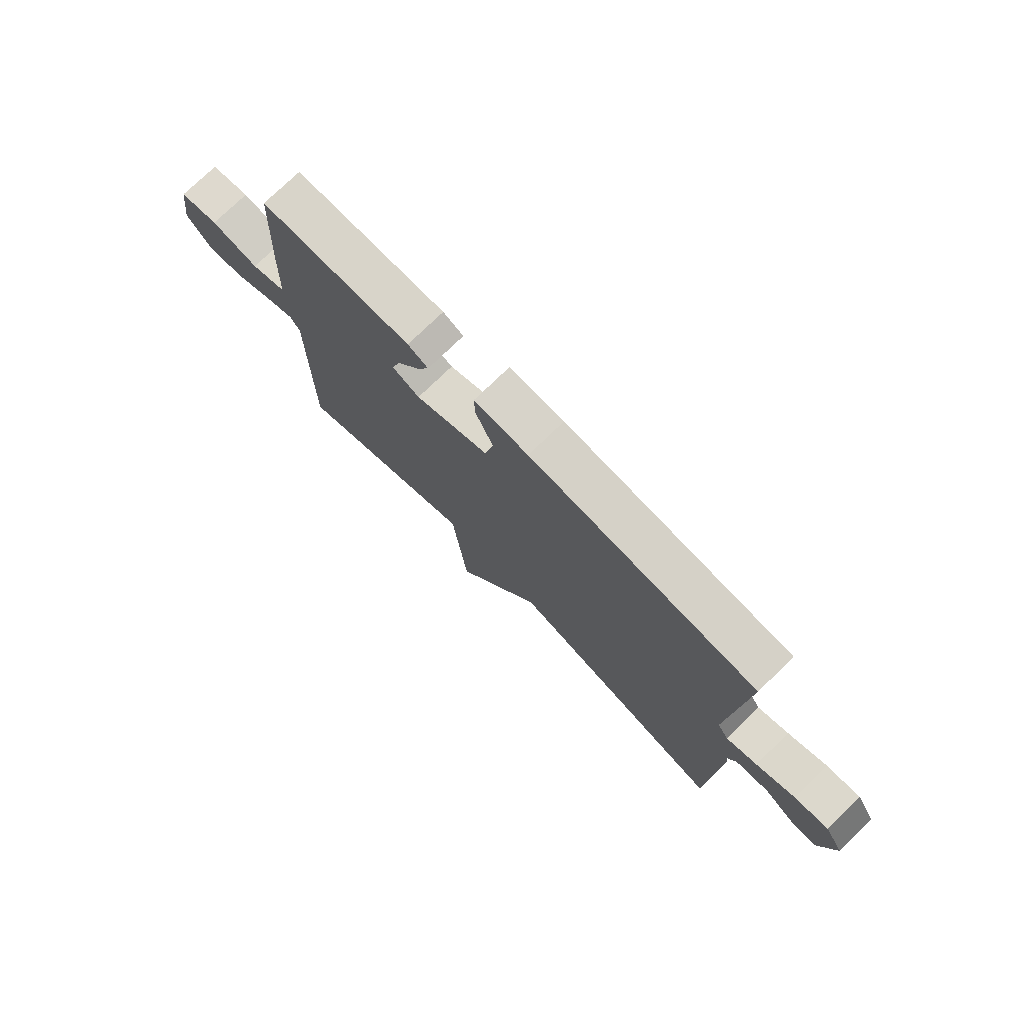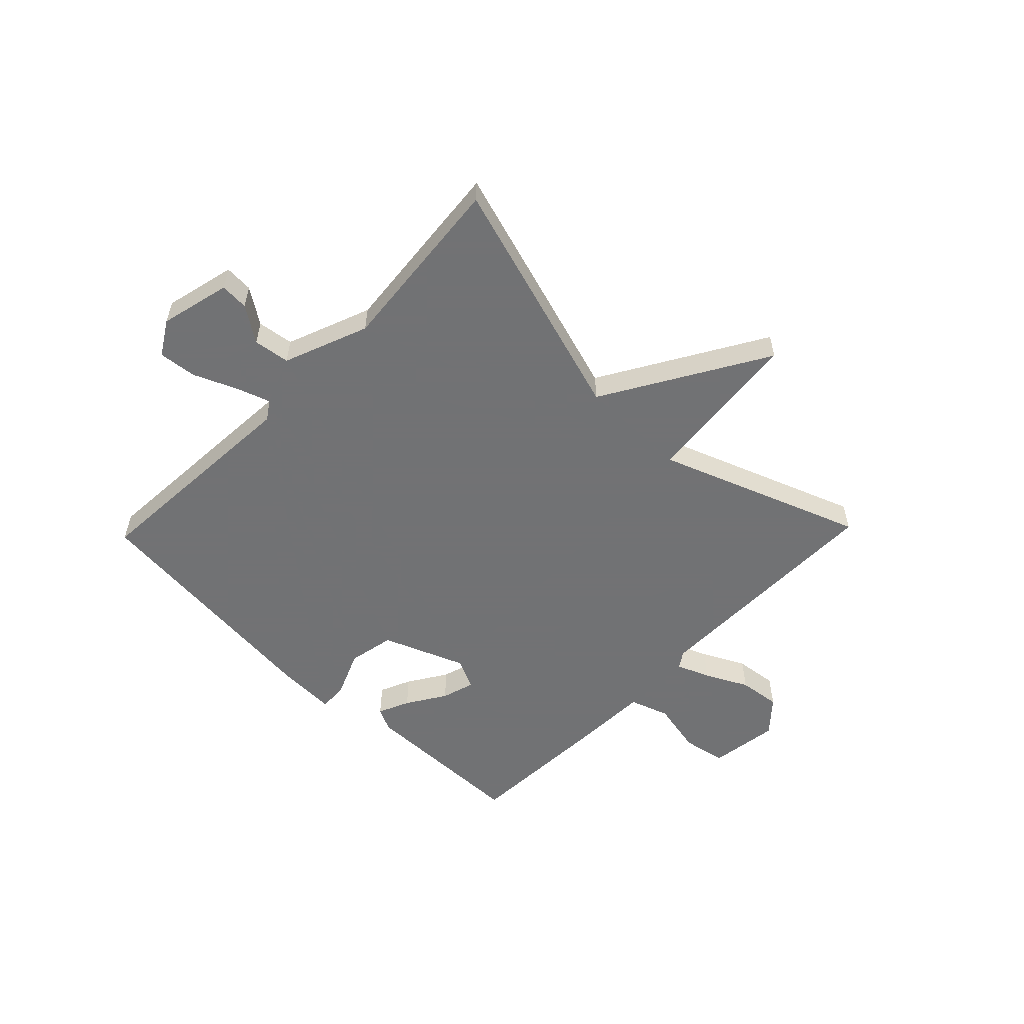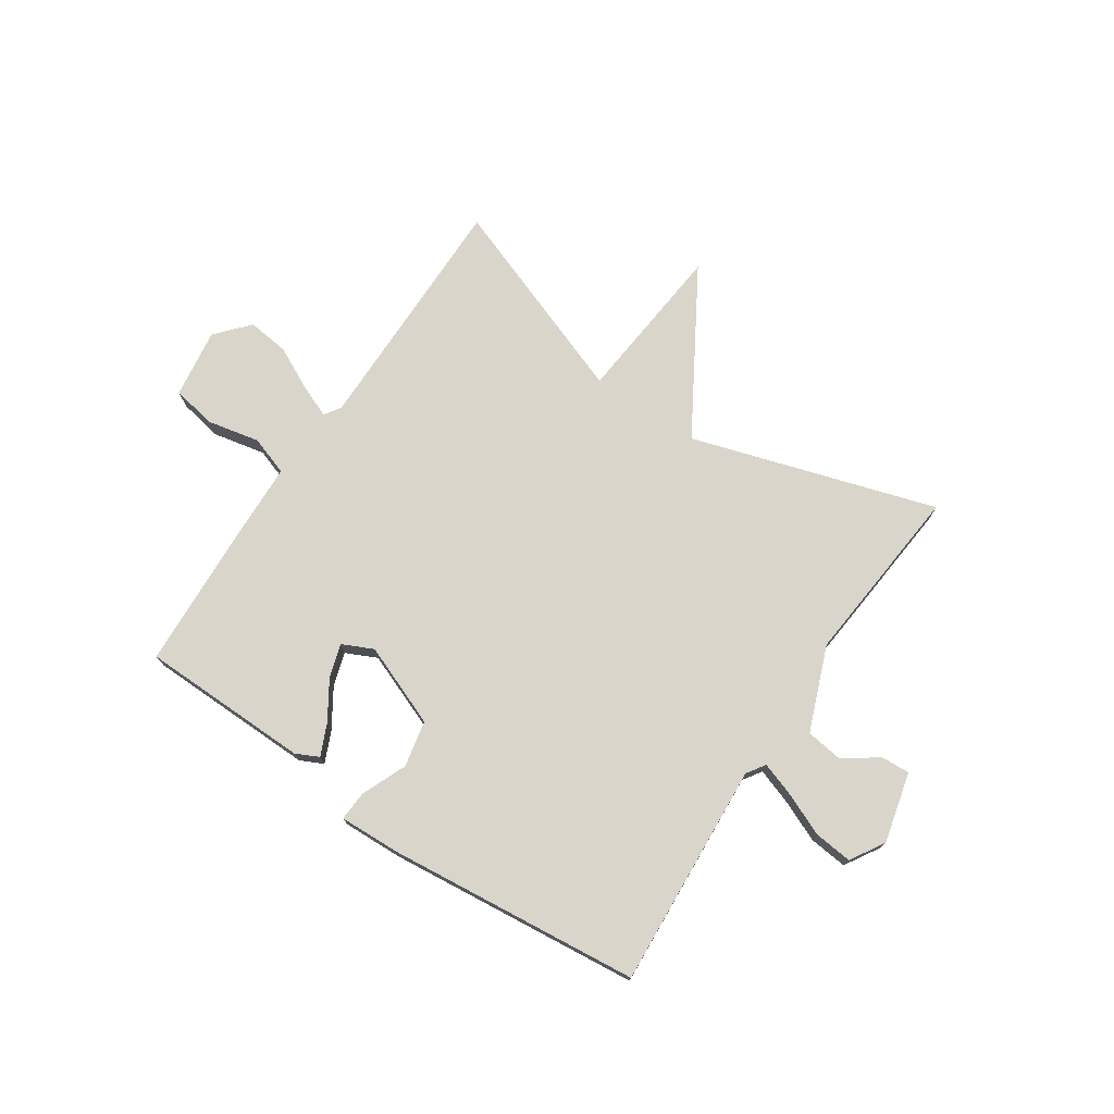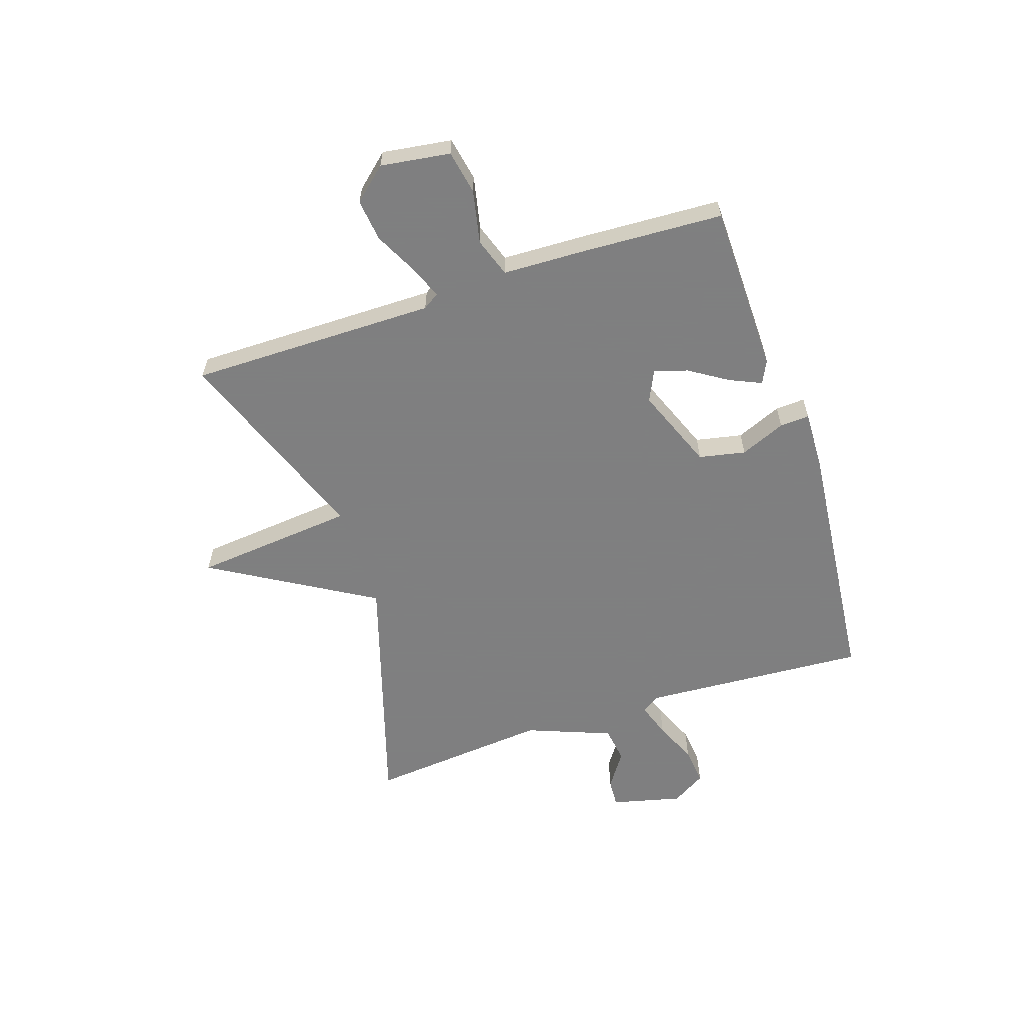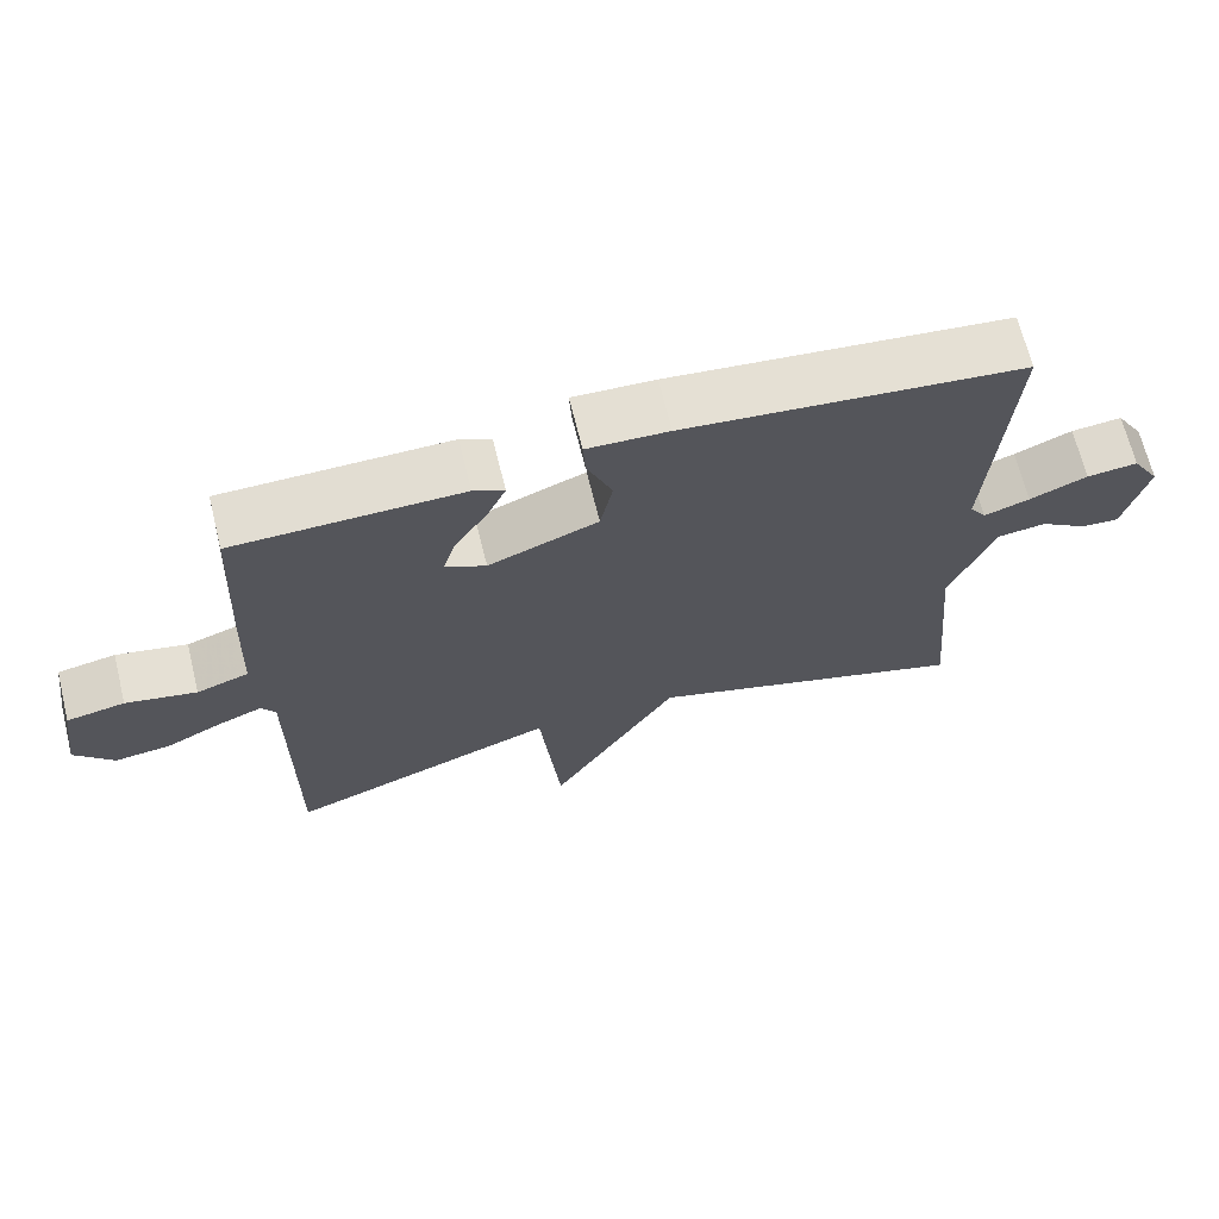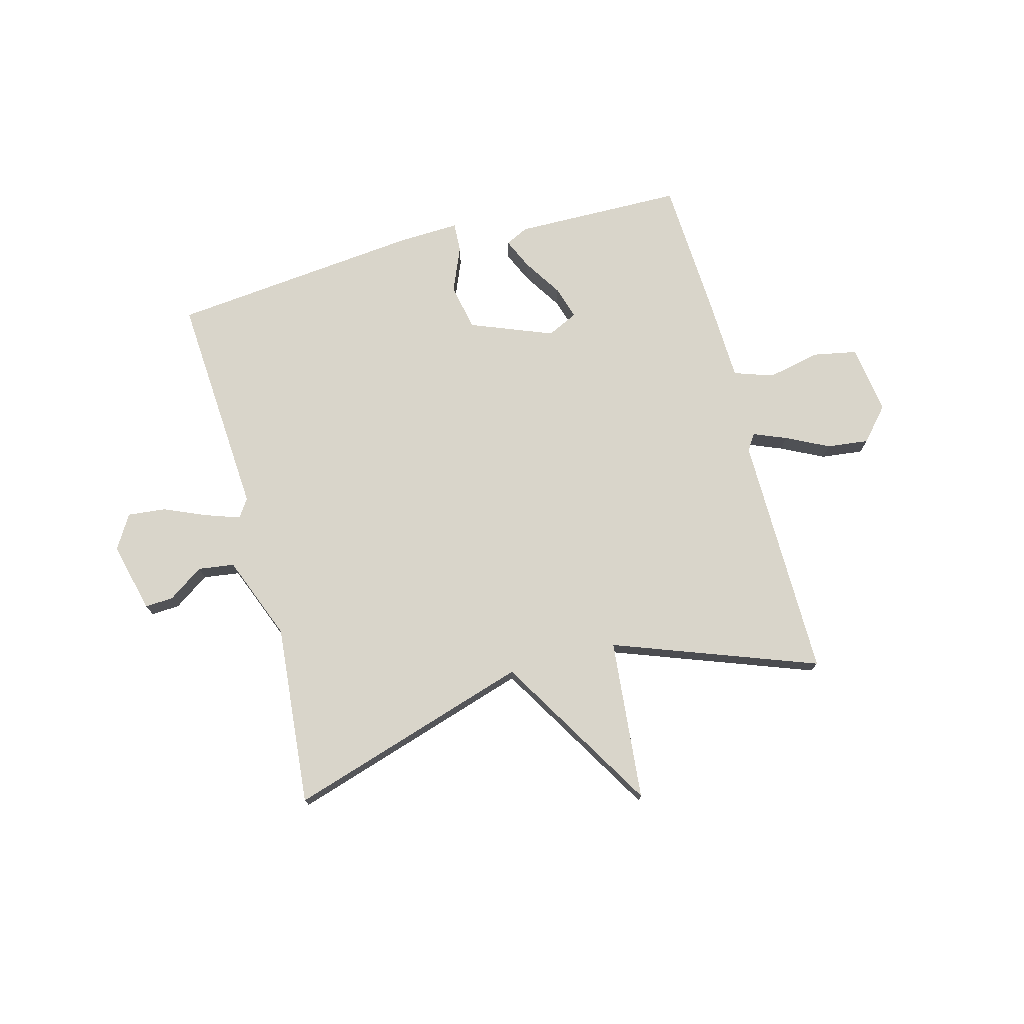
<metadata>
{"format":"obj","ext":"obj","renderer":"f3d","projection":"perspective","resolution":1024,"background":"white","views":[{"elev":75.5,"azim":45.8,"up":"+Z"},{"elev":-55.6,"azim":136.0,"up":"+Y"},{"elev":74.5,"azim":33.8,"up":"+Y"},{"elev":-59.9,"azim":-71.6,"up":"+Y"},{"elev":67.7,"azim":-13.9,"up":"+Z"},{"elev":74.7,"azim":165.0,"up":"+Y"}]}
</metadata>
<code>
v 0.5 0.07 0.5
v 0.474 0.07 0.098
v 0.496 0.07 0.065
v 0.557 0.07 0.086
v 0.634 0.07 0.119
v 0.702 0.07 0.126
v 0.739 0.07 0.065
v 0.708 0.07 -0.061
v 0.657 0.07 -0.058
v 0.594 0.07 -0.015
v 0.529 0.07 -0.024
v 0.47 0.07 -0.175
v 0.5 0.07 -0.5
v 0.064 0.07 -0.365
v -0.108 0.07 -0.654
v -0.136 0.07 -0.365
v -0.5 0.07 -0.5
v -0.498 0.07 -0.06
v -0.517 0.07 -0.031
v -0.576 0.07 -0.055
v -0.652 0.07 -0.093
v -0.727 0.07 -0.102
v -0.779 0.07 -0.043
v -0.761 0.07 0.081
v -0.683 0.07 0.096
v -0.588 0.07 0.076
v -0.518 0.07 0.1
v -0.513 0.07 0.242
v -0.5 0.07 0.5
v -0.197 0.07 0.505
v -0.156 0.07 0.485
v -0.181 0.07 0.429
v -0.225 0.07 0.36
v -0.243 0.07 0.301
v -0.188 0.07 0.275
v -0.041 0.07 0.333
v -0.024 0.07 0.416
v -0.058 0.07 0.497
v -0.061 0.07 0.55
v 0.048 0.07 0.546
v 0.5 0 0.5
v 0.474 0 0.098
v 0.496 0 0.065
v 0.557 0 0.086
v 0.634 0 0.119
v 0.702 0 0.126
v 0.739 0 0.065
v 0.708 0 -0.061
v 0.657 0 -0.058
v 0.594 0 -0.015
v 0.529 0 -0.024
v 0.47 0 -0.175
v 0.5 0 -0.5
v 0.064 0 -0.365
v -0.108 0 -0.654
v -0.136 0 -0.365
v -0.5 0 -0.5
v -0.498 0 -0.06
v -0.517 0 -0.031
v -0.576 0 -0.055
v -0.652 0 -0.093
v -0.727 0 -0.102
v -0.779 0 -0.043
v -0.761 0 0.081
v -0.683 0 0.096
v -0.588 0 0.076
v -0.518 0 0.1
v -0.513 0 0.242
v -0.5 0 0.5
v -0.197 0 0.505
v -0.156 0 0.485
v -0.181 0 0.429
v -0.225 0 0.36
v -0.243 0 0.301
v -0.188 0 0.275
v -0.041 0 0.333
v -0.024 0 0.416
v -0.058 0 0.497
v -0.061 0 0.55
v 0.048 0 0.546
f 40 1 2
f 39 40 2
f 38 39 2
f 37 38 2
f 36 37 2 3
f 35 36 3
f 31 32 33
f 30 31 33
f 29 30 33
f 28 29 33
f 27 28 33
f 27 33 34
f 24 25 26
f 23 24 26
f 22 23 26
f 21 22 26
f 20 21 26
f 19 20 26 27
f 27 34 35
f 19 27 35
f 18 19 35
f 14 15 16
f 12 13 14
f 11 12 14 16
f 8 9 10
f 7 8 10
f 6 7 10
f 5 6 10
f 4 5 10
f 3 4 10 11
f 17 18 35
f 16 17 35
f 11 16 35
f 3 11 35
f 42 41 80
f 42 80 79
f 42 79 78
f 42 78 77
f 43 42 77 76
f 43 76 75
f 73 72 71
f 73 71 70
f 73 70 69
f 73 69 68
f 73 68 67
f 74 73 67
f 66 65 64
f 66 64 63
f 66 63 62
f 66 62 61
f 66 61 60
f 67 66 60 59
f 75 74 67
f 75 67 59
f 75 59 58
f 56 55 54
f 54 53 52
f 56 54 52 51
f 50 49 48
f 50 48 47
f 50 47 46
f 50 46 45
f 50 45 44
f 51 50 44 43
f 75 58 57
f 75 57 56
f 75 56 51
f 75 51 43
f 1 41 42 2
f 2 42 43 3
f 3 43 44 4
f 4 44 45 5
f 5 45 46 6
f 6 46 47 7
f 7 47 48 8
f 8 48 49 9
f 9 49 50 10
f 10 50 51 11
f 11 51 52 12
f 12 52 53 13
f 13 53 54 14
f 14 54 55 15
f 15 55 56 16
f 16 56 57 17
f 17 57 58 18
f 18 58 59 19
f 19 59 60 20
f 20 60 61 21
f 21 61 62 22
f 22 62 63 23
f 23 63 64 24
f 24 64 65 25
f 25 65 66 26
f 26 66 67 27
f 27 67 68 28
f 28 68 69 29
f 29 69 70 30
f 30 70 71 31
f 31 71 72 32
f 32 72 73 33
f 33 73 74 34
f 34 74 75 35
f 35 75 76 36
f 36 76 77 37
f 37 77 78 38
f 38 78 79 39
f 39 79 80 40
f 40 80 41 1

</code>
